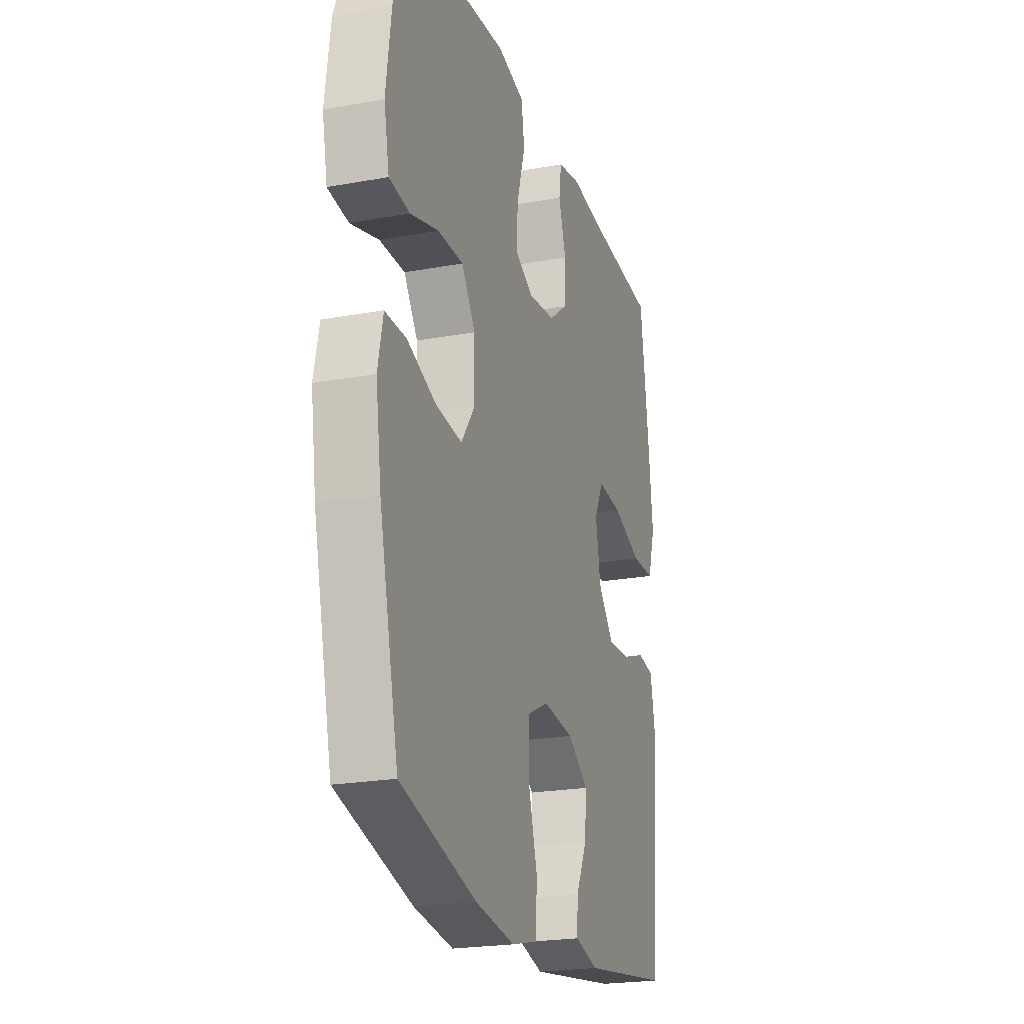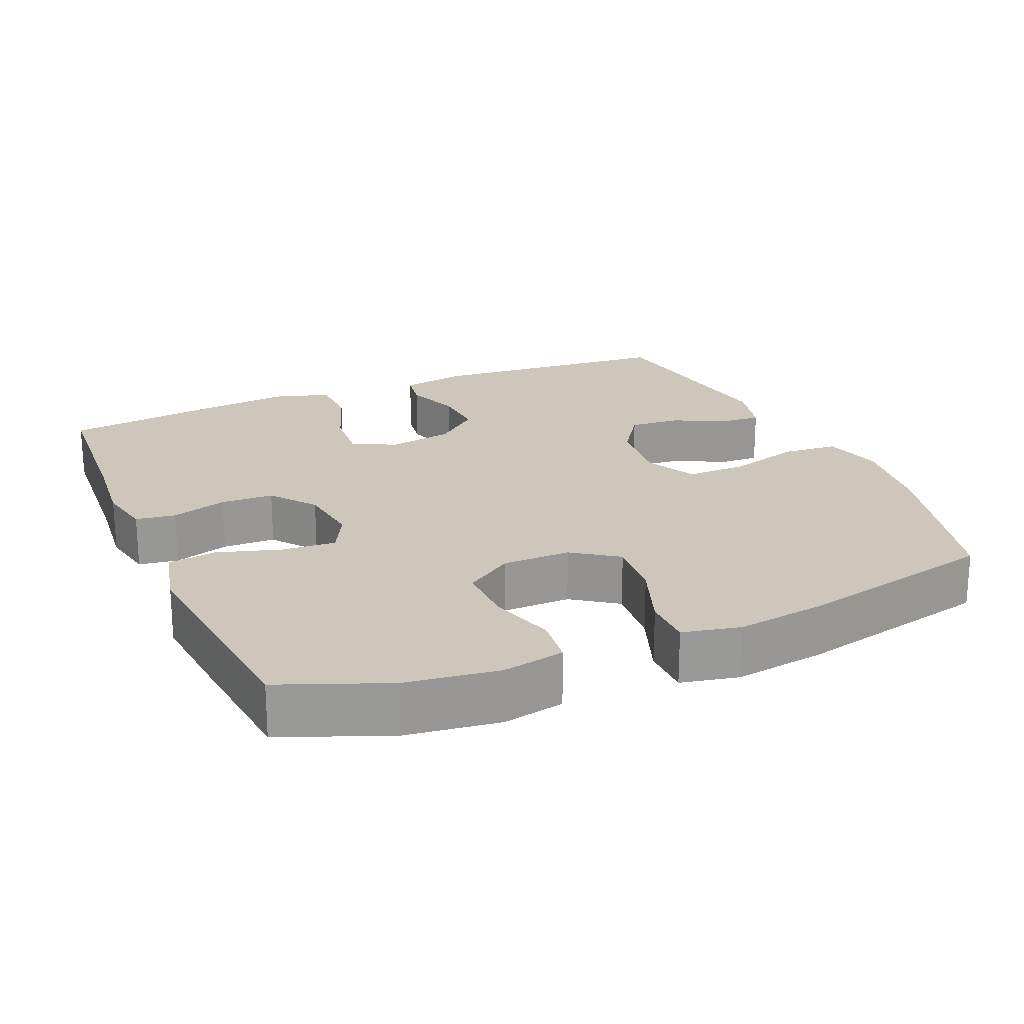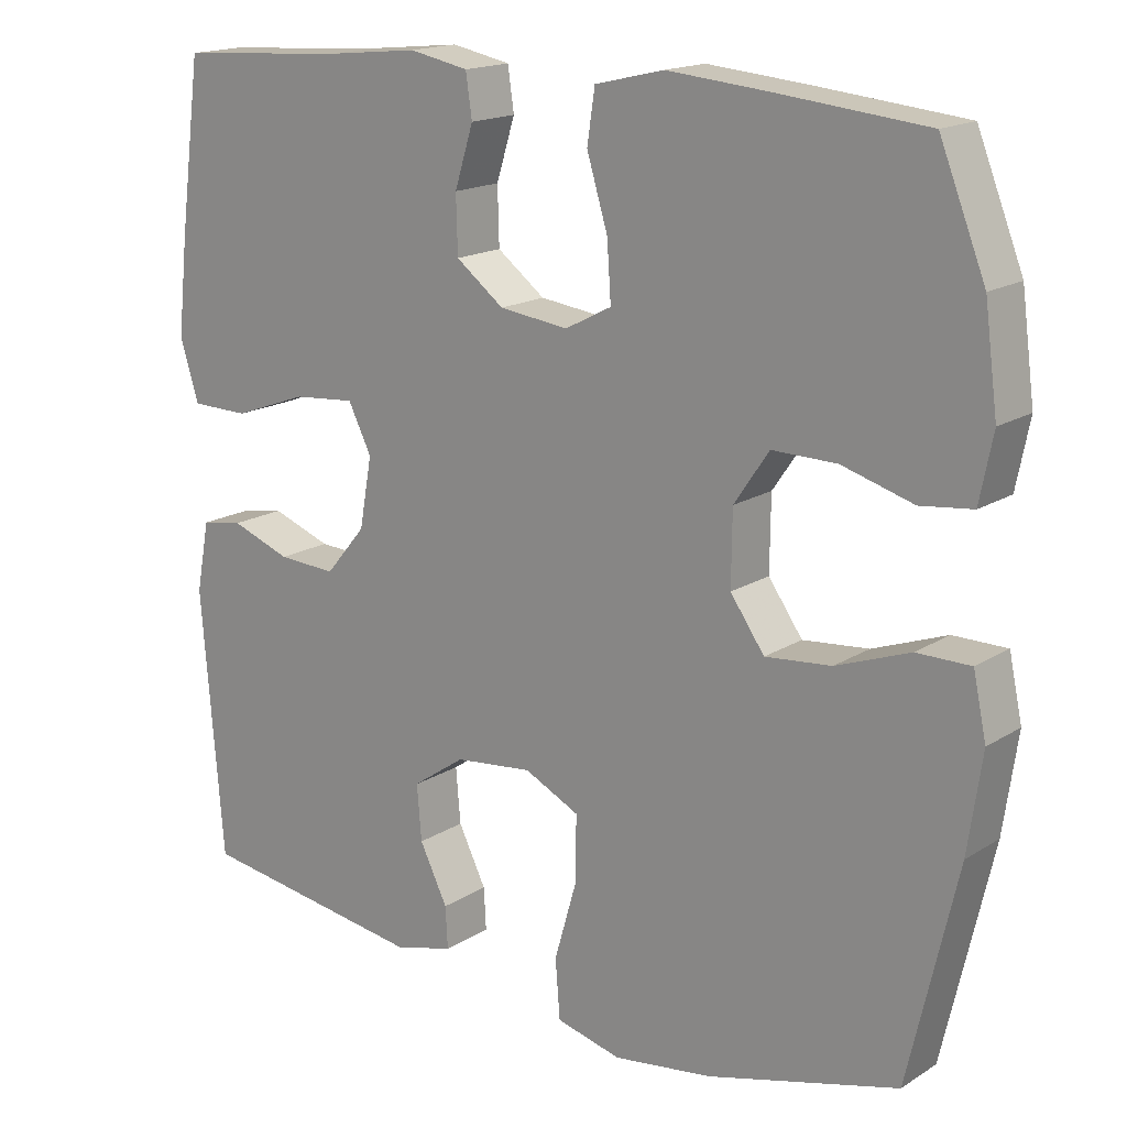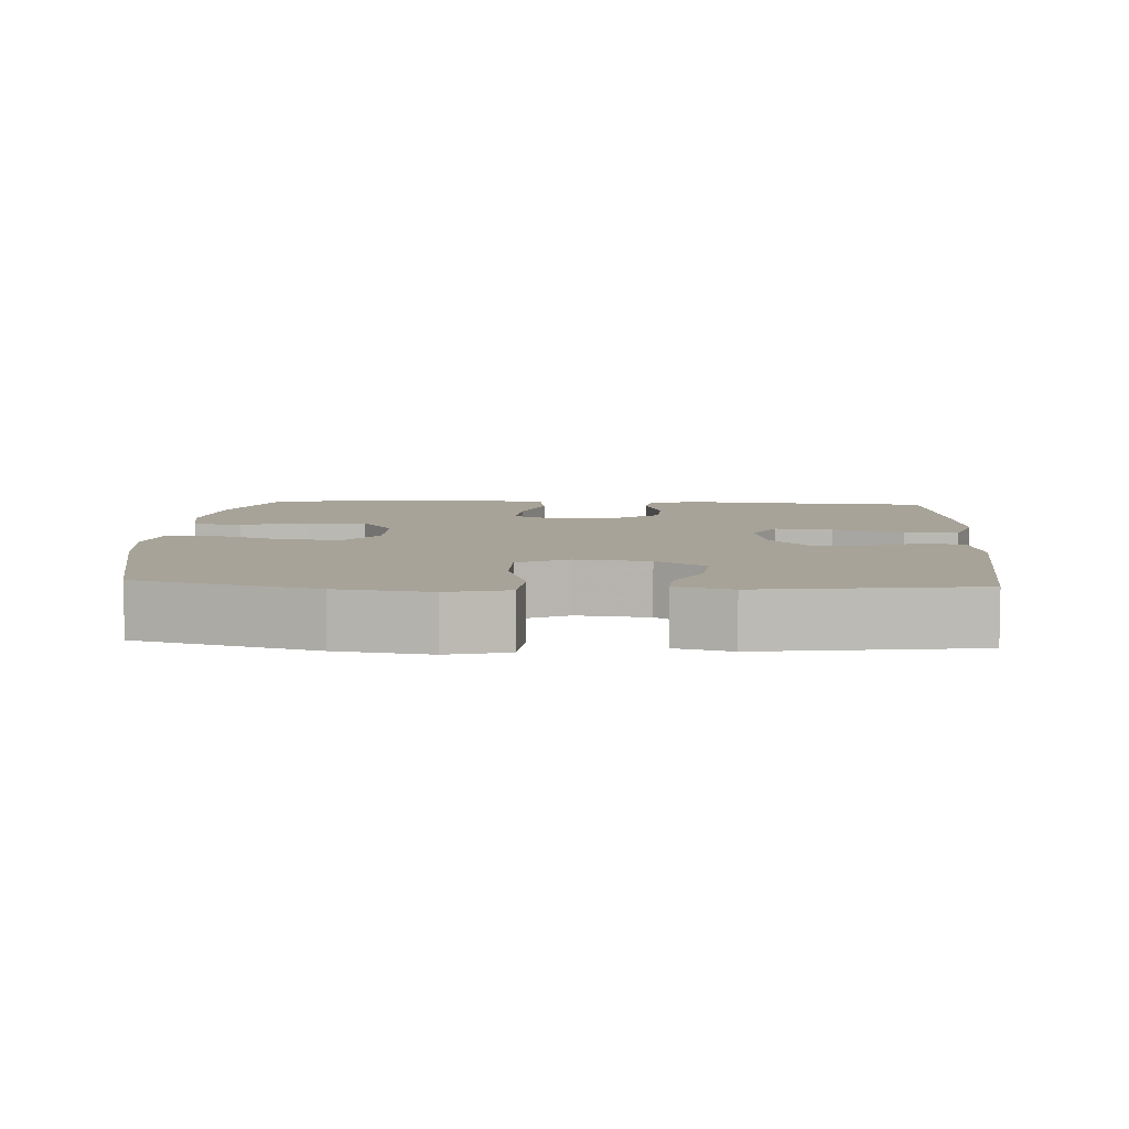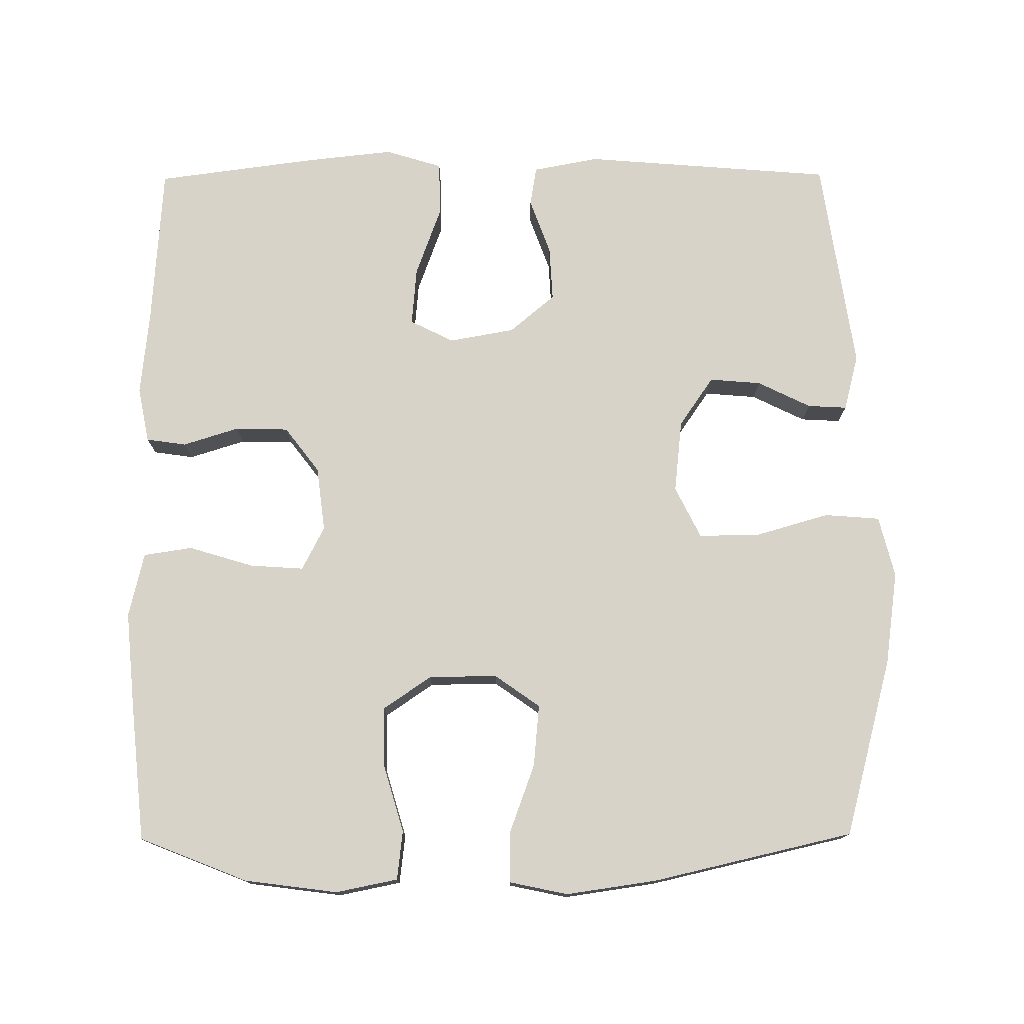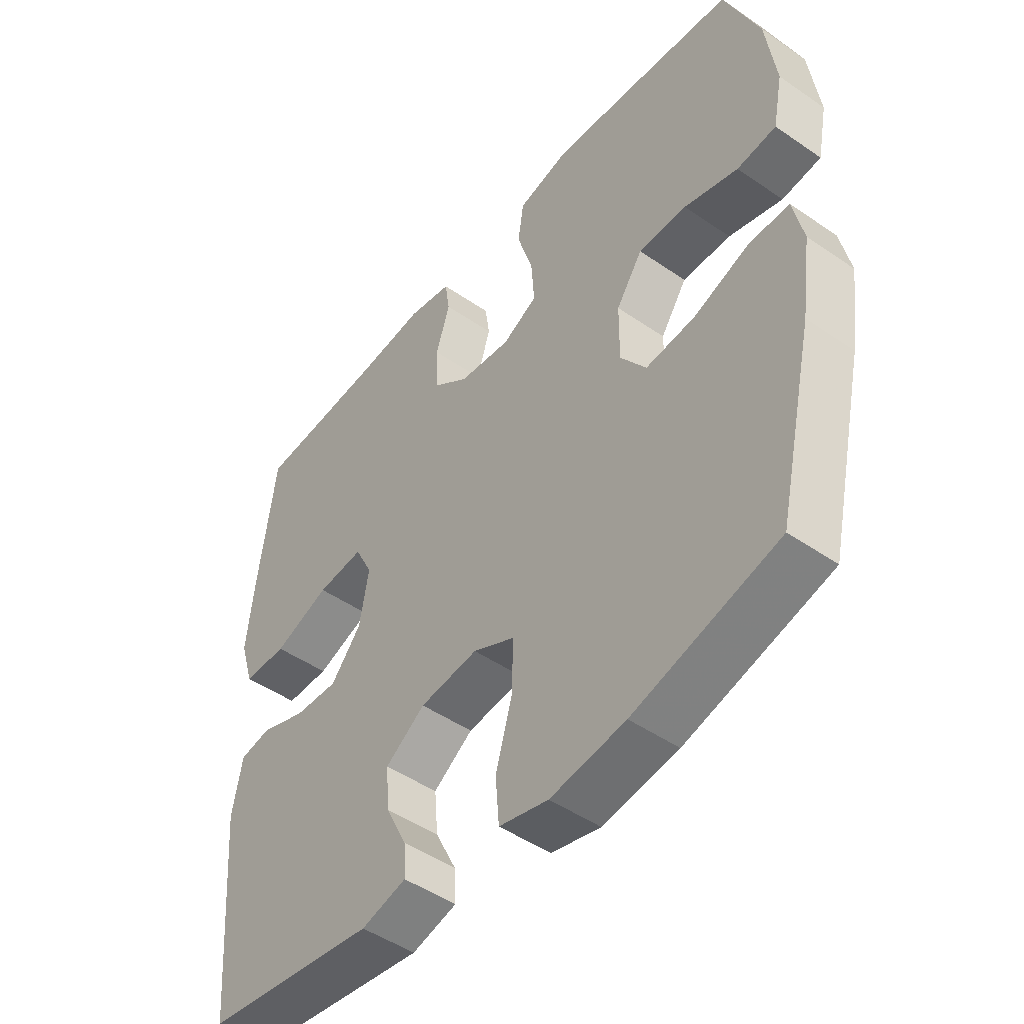
<metadata>
{"format":"obj","ext":"obj","renderer":"f3d","projection":"perspective","resolution":1024,"background":"white","views":[{"elev":-22.3,"azim":107.6,"up":"+Z"},{"elev":21.4,"azim":66.6,"up":"+Y"},{"elev":16.9,"azim":38.8,"up":"+Z"},{"elev":6.8,"azim":-176.6,"up":"+Y"},{"elev":76.1,"azim":89.6,"up":"+Y"},{"elev":-47.9,"azim":52.2,"up":"+Z"}]}
</metadata>
<code>
v 0.5 0.07 0.5
v 0.559 0.07 0.352
v 0.576 0.07 0.224
v 0.559 0.07 0.139
v 0.492 0.07 0.131
v 0.4 0.07 0.158
v 0.317 0.07 0.159
v 0.272 0.07 0.093
v 0.271 0.07 -0.001
v 0.315 0.07 -0.063
v 0.4 0.07 -0.055
v 0.495 0.07 -0.02
v 0.564 0.07 -0.02
v 0.581 0.07 -0.1
v 0.563 0.07 -0.225
v 0.5 0.07 -0.5
v 0.254 0.07 -0.566
v 0.126 0.07 -0.584
v 0.042 0.07 -0.563
v 0.036 0.07 -0.487
v 0.065 0.07 -0.386
v 0.066 0.07 -0.302
v -0.005 0.07 -0.267
v -0.105 0.07 -0.278
v -0.173 0.07 -0.325
v -0.167 0.07 -0.396
v -0.131 0.07 -0.469
v -0.128 0.07 -0.523
v -0.205 0.07 -0.543
v -0.5 0.07 -0.5
v -0.528 0.07 -0.157
v -0.511 0.07 -0.067
v -0.457 0.07 -0.058
v -0.38 0.07 -0.086
v -0.305 0.07 -0.09
v -0.253 0.07 -0.028
v -0.237 0.07 0.062
v -0.267 0.07 0.122
v -0.347 0.07 0.115
v -0.443 0.07 0.08
v -0.518 0.07 0.081
v -0.542 0.07 0.159
v -0.529 0.07 0.28
v -0.5 0.07 0.5
v -0.278 0.07 0.515
v -0.162 0.07 0.527
v -0.086 0.07 0.512
v -0.078 0.07 0.457
v -0.102 0.07 0.38
v -0.1 0.07 0.307
v -0.038 0.07 0.26
v 0.051 0.07 0.249
v 0.111 0.07 0.28
v 0.106 0.07 0.354
v 0.079 0.07 0.443
v 0.089 0.07 0.51
v 0.178 0.07 0.531
v 0.311 0.07 0.519
v 0.5 0 0.5
v 0.559 0 0.352
v 0.576 0 0.224
v 0.559 0 0.139
v 0.492 0 0.131
v 0.4 0 0.158
v 0.317 0 0.159
v 0.272 0 0.093
v 0.271 0 -0.001
v 0.315 0 -0.063
v 0.4 0 -0.055
v 0.495 0 -0.02
v 0.564 0 -0.02
v 0.581 0 -0.1
v 0.563 0 -0.225
v 0.5 0 -0.5
v 0.254 0 -0.566
v 0.126 0 -0.584
v 0.042 0 -0.563
v 0.036 0 -0.487
v 0.065 0 -0.386
v 0.066 0 -0.302
v -0.005 0 -0.267
v -0.105 0 -0.278
v -0.173 0 -0.325
v -0.167 0 -0.396
v -0.131 0 -0.469
v -0.128 0 -0.523
v -0.205 0 -0.543
v -0.5 0 -0.5
v -0.528 0 -0.157
v -0.511 0 -0.067
v -0.457 0 -0.058
v -0.38 0 -0.086
v -0.305 0 -0.09
v -0.253 0 -0.028
v -0.237 0 0.062
v -0.267 0 0.122
v -0.347 0 0.115
v -0.443 0 0.08
v -0.518 0 0.081
v -0.542 0 0.159
v -0.529 0 0.28
v -0.5 0 0.5
v -0.278 0 0.515
v -0.162 0 0.527
v -0.086 0 0.512
v -0.078 0 0.457
v -0.102 0 0.38
v -0.1 0 0.307
v -0.038 0 0.26
v 0.051 0 0.249
v 0.111 0 0.28
v 0.106 0 0.354
v 0.079 0 0.443
v 0.089 0 0.51
v 0.178 0 0.531
v 0.311 0 0.519
f 4 5 6
f 3 4 6
f 2 3 6
f 1 2 6
f 58 1 6
f 57 58 6
f 56 57 6
f 55 56 6
f 54 55 6
f 53 54 6 7
f 52 53 7 8
f 51 52 8 9
f 50 51 9 10
f 47 48 49
f 46 47 49
f 45 46 49
f 45 49 50
f 44 45 50
f 43 44 50
f 42 43 50
f 41 42 50
f 40 41 50
f 39 40 50
f 38 39 50
f 37 38 50 10
f 32 33 34
f 31 32 34
f 30 31 34
f 29 30 34
f 28 29 34
f 27 28 34
f 26 27 34
f 25 26 34 35
f 24 25 35 36
f 19 20 21
f 18 19 21
f 17 18 21
f 16 17 21
f 15 16 21
f 14 15 21
f 13 14 21
f 12 13 21
f 11 12 21
f 10 11 21 22
f 36 37 10
f 24 36 10
f 23 24 10
f 10 22 23
f 64 63 62
f 64 62 61
f 64 61 60
f 64 60 59
f 64 59 116
f 64 116 115
f 64 115 114
f 64 114 113
f 64 113 112
f 65 64 112 111
f 66 65 111 110
f 67 66 110 109
f 68 67 109 108
f 107 106 105
f 107 105 104
f 107 104 103
f 108 107 103
f 108 103 102
f 108 102 101
f 108 101 100
f 108 100 99
f 108 99 98
f 108 98 97
f 108 97 96
f 68 108 96 95
f 92 91 90
f 92 90 89
f 92 89 88
f 92 88 87
f 92 87 86
f 92 86 85
f 92 85 84
f 93 92 84 83
f 94 93 83 82
f 79 78 77
f 79 77 76
f 79 76 75
f 79 75 74
f 79 74 73
f 79 73 72
f 79 72 71
f 79 71 70
f 79 70 69
f 80 79 69 68
f 68 95 94
f 68 94 82
f 68 82 81
f 81 80 68
f 1 59 60 2
f 2 60 61 3
f 3 61 62 4
f 4 62 63 5
f 5 63 64 6
f 6 64 65 7
f 7 65 66 8
f 8 66 67 9
f 9 67 68 10
f 10 68 69 11
f 11 69 70 12
f 12 70 71 13
f 13 71 72 14
f 14 72 73 15
f 15 73 74 16
f 16 74 75 17
f 17 75 76 18
f 18 76 77 19
f 19 77 78 20
f 20 78 79 21
f 21 79 80 22
f 22 80 81 23
f 23 81 82 24
f 24 82 83 25
f 25 83 84 26
f 26 84 85 27
f 27 85 86 28
f 28 86 87 29
f 29 87 88 30
f 30 88 89 31
f 31 89 90 32
f 32 90 91 33
f 33 91 92 34
f 34 92 93 35
f 35 93 94 36
f 36 94 95 37
f 37 95 96 38
f 38 96 97 39
f 39 97 98 40
f 40 98 99 41
f 41 99 100 42
f 42 100 101 43
f 43 101 102 44
f 44 102 103 45
f 45 103 104 46
f 46 104 105 47
f 47 105 106 48
f 48 106 107 49
f 49 107 108 50
f 50 108 109 51
f 51 109 110 52
f 52 110 111 53
f 53 111 112 54
f 54 112 113 55
f 55 113 114 56
f 56 114 115 57
f 57 115 116 58
f 58 116 59 1

</code>
